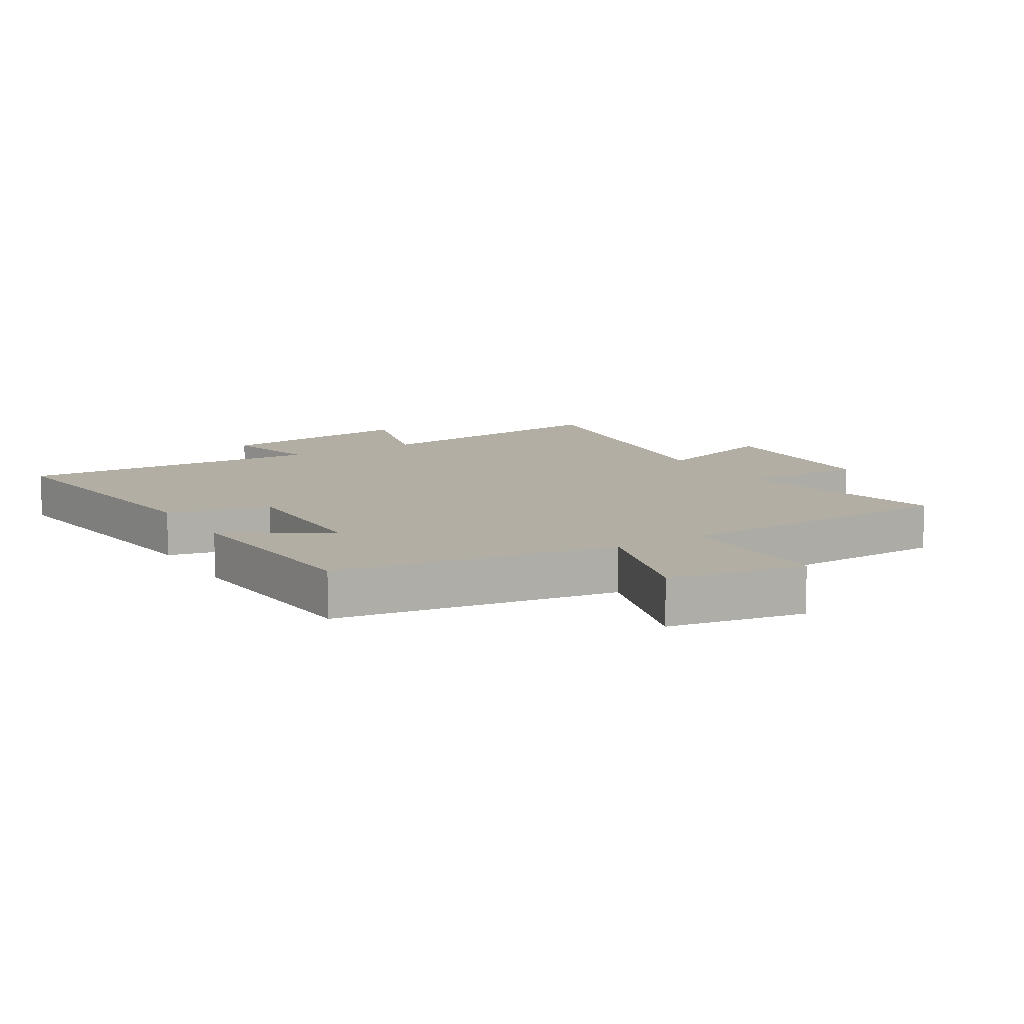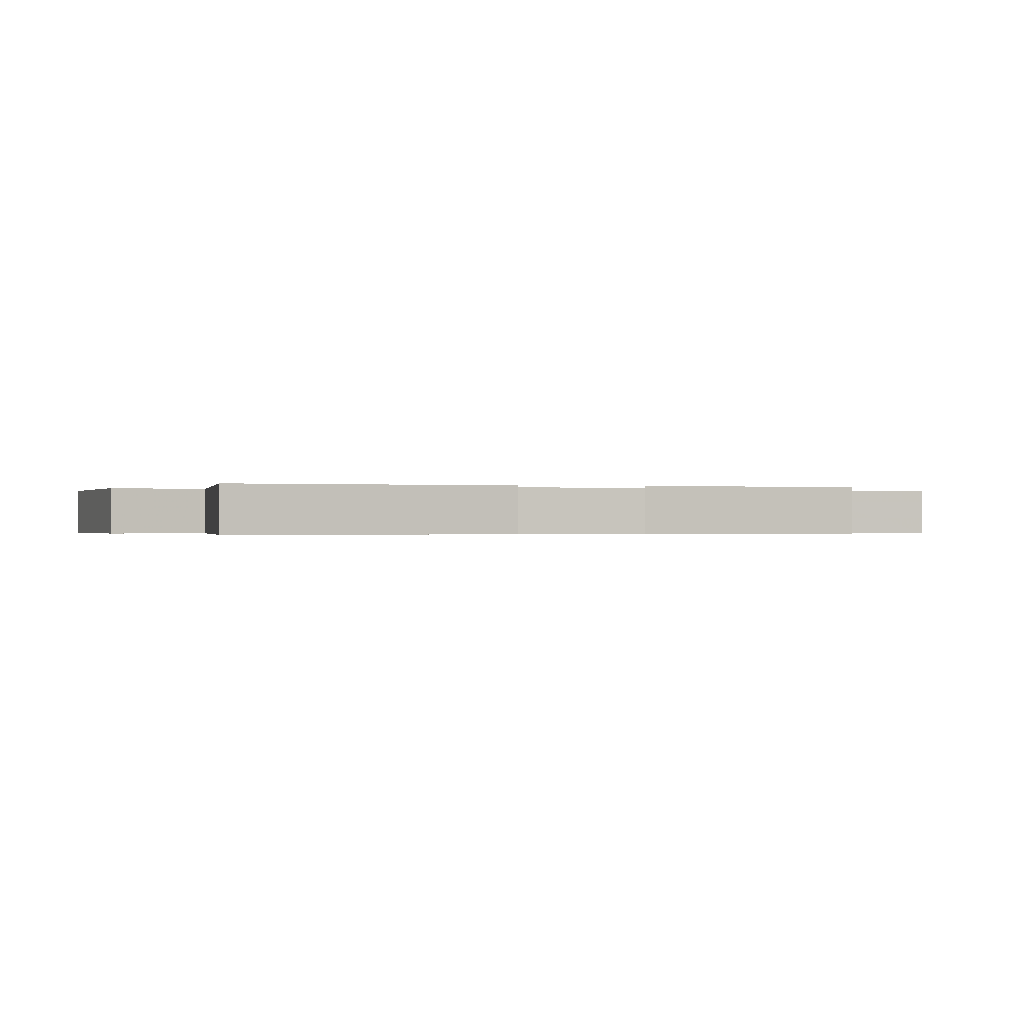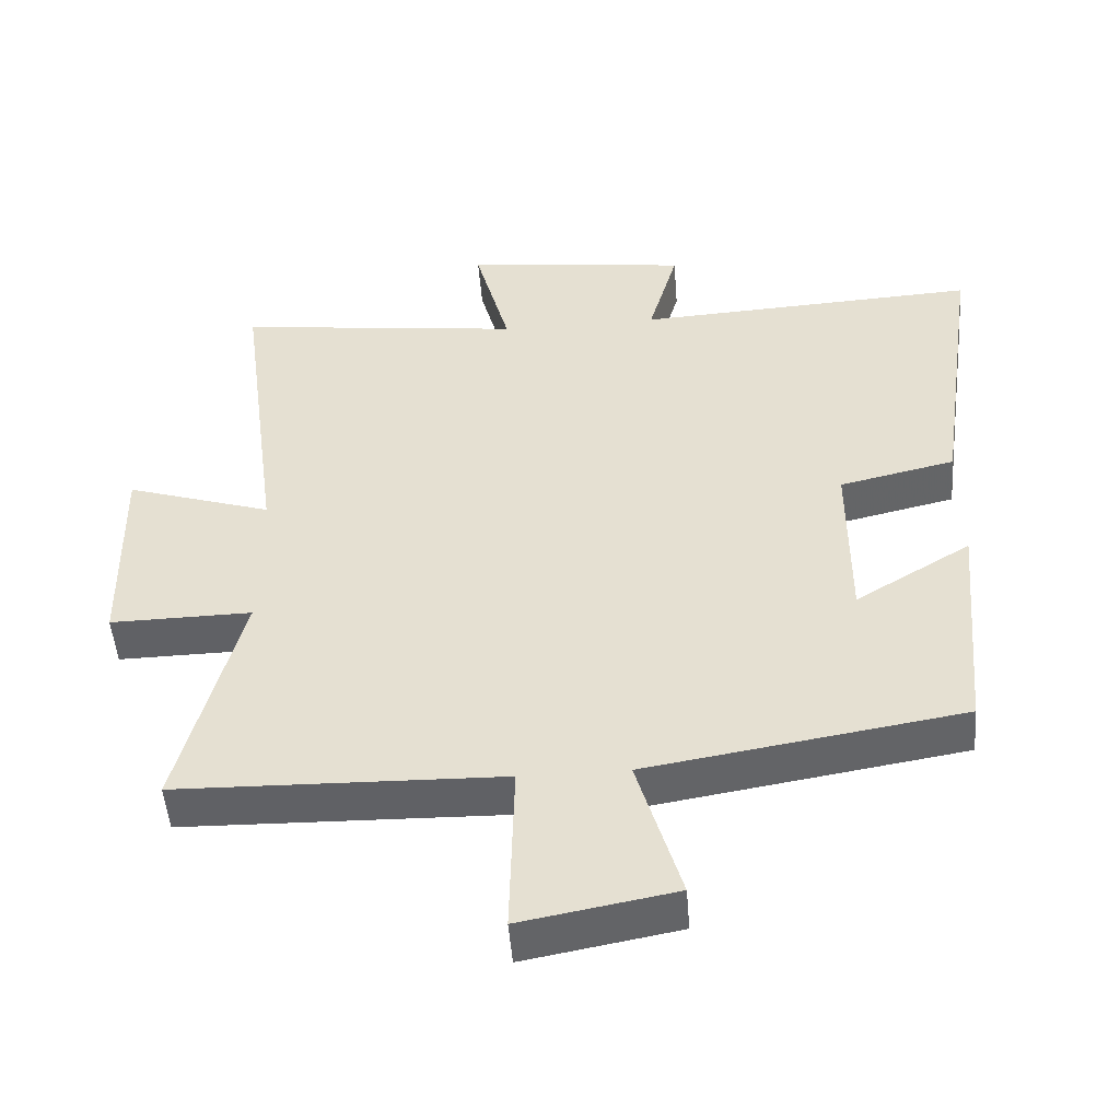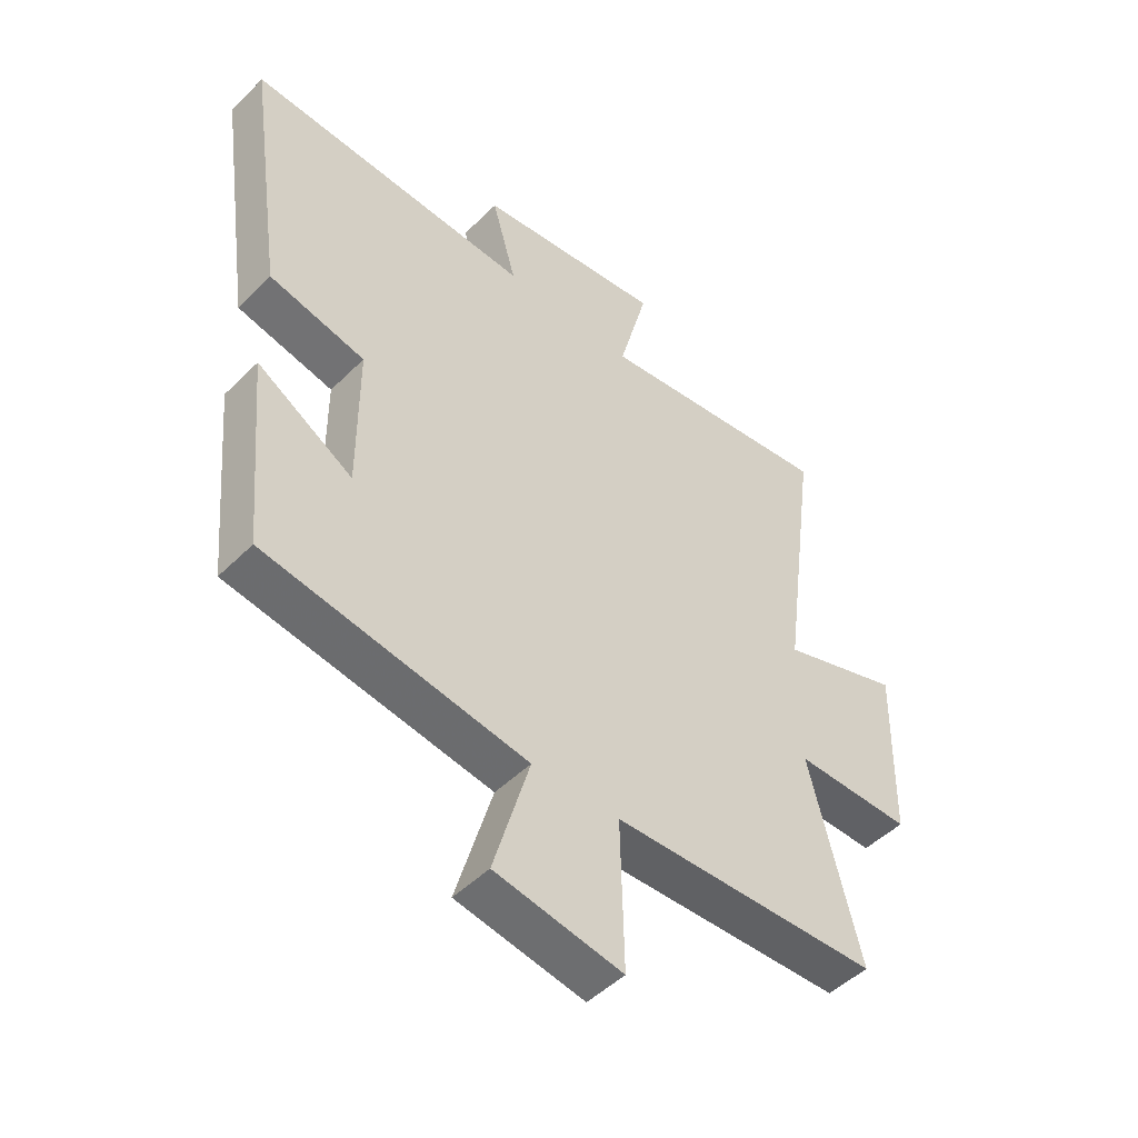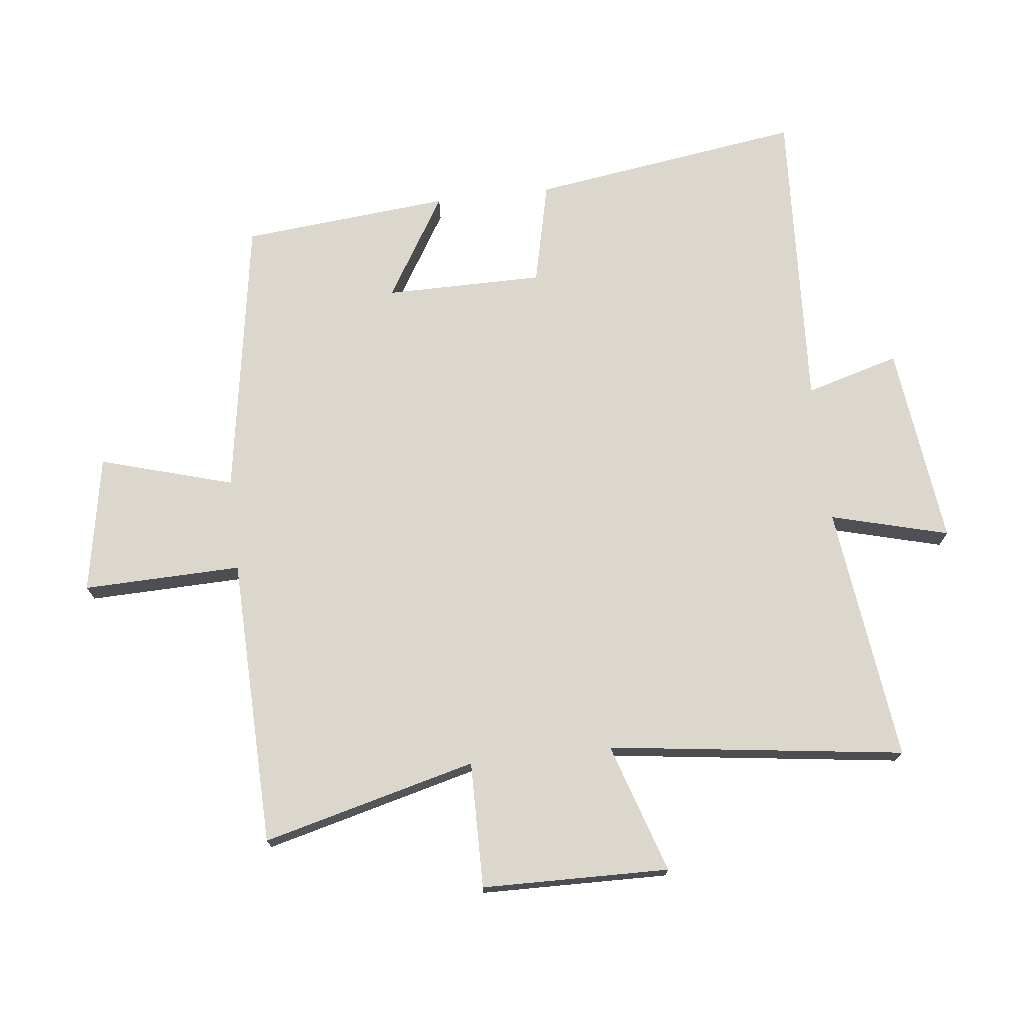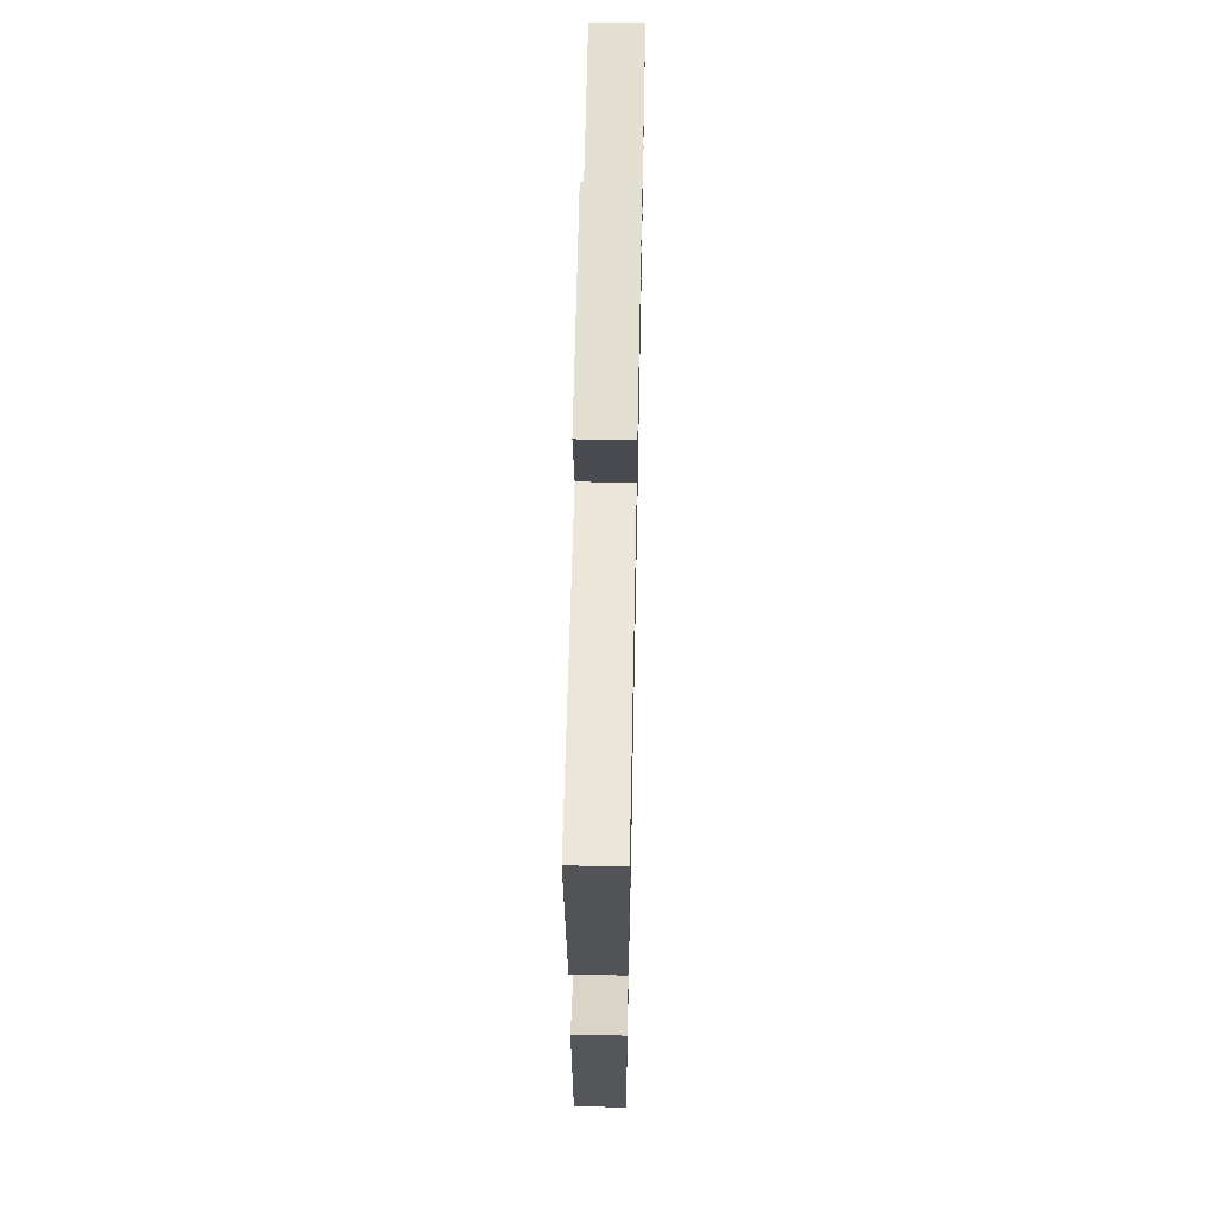
<metadata>
{"format":"obj","ext":"obj","renderer":"f3d","projection":"perspective","resolution":1024,"background":"white","views":[{"elev":11.0,"azim":149.0,"up":"+Y"},{"elev":-0.3,"azim":76.6,"up":"+Y"},{"elev":-49.9,"azim":4.4,"up":"+Z"},{"elev":-48.3,"azim":137.7,"up":"+Z"},{"elev":73.0,"azim":-96.6,"up":"+Y"},{"elev":59.7,"azim":91.2,"up":"+Z"}]}
</metadata>
<code>
v -0.587 0.07 -0.489
v -0.5 0.07 -0.149
v -0.701 0.07 -0.152
v -0.707 0.07 0.146
v -0.5 0.07 0.079
v -0.563 0.07 0.55
v -0.154 0.07 0.5
v -0.204 0.07 0.687
v 0.116 0.07 0.649
v 0.074 0.07 0.5
v 0.562 0.07 0.527
v 0.5 0.07 0.095
v 0.336 0.07 0.057
v 0.336 0.07 -0.195
v 0.5 0.07 -0.095
v 0.47 0.07 -0.427
v 0.023 0.07 -0.5
v 0.085 0.07 -0.712
v -0.133 0.07 -0.752
v -0.127 0.07 -0.5
v -0.587 0 -0.489
v -0.5 0 -0.149
v -0.701 0 -0.152
v -0.707 0 0.146
v -0.5 0 0.079
v -0.563 0 0.55
v -0.154 0 0.5
v -0.204 0 0.687
v 0.116 0 0.649
v 0.074 0 0.5
v 0.562 0 0.527
v 0.5 0 0.095
v 0.336 0 0.057
v 0.336 0 -0.195
v 0.5 0 -0.095
v 0.47 0 -0.427
v 0.023 0 -0.5
v 0.085 0 -0.712
v -0.133 0 -0.752
v -0.127 0 -0.5
f 17 18 19 20
f 16 17 20
f 15 16 20
f 14 15 20
f 20 1 2
f 14 20 2
f 13 14 2
f 10 11 12 13
f 10 13 2 3
f 7 8 9 10
f 5 6 7
f 5 7 10
f 3 4 5
f 3 5 10
f 40 39 38 37
f 40 37 36
f 40 36 35
f 40 35 34
f 22 21 40
f 22 40 34
f 22 34 33
f 33 32 31 30
f 23 22 33 30
f 30 29 28 27
f 27 26 25
f 30 27 25
f 25 24 23
f 30 25 23
f 1 21 22 2
f 2 22 23 3
f 3 23 24 4
f 4 24 25 5
f 5 25 26 6
f 6 26 27 7
f 7 27 28 8
f 8 28 29 9
f 9 29 30 10
f 10 30 31 11
f 11 31 32 12
f 12 32 33 13
f 13 33 34 14
f 14 34 35 15
f 15 35 36 16
f 16 36 37 17
f 17 37 38 18
f 18 38 39 19
f 19 39 40 20
f 20 40 21 1

</code>
